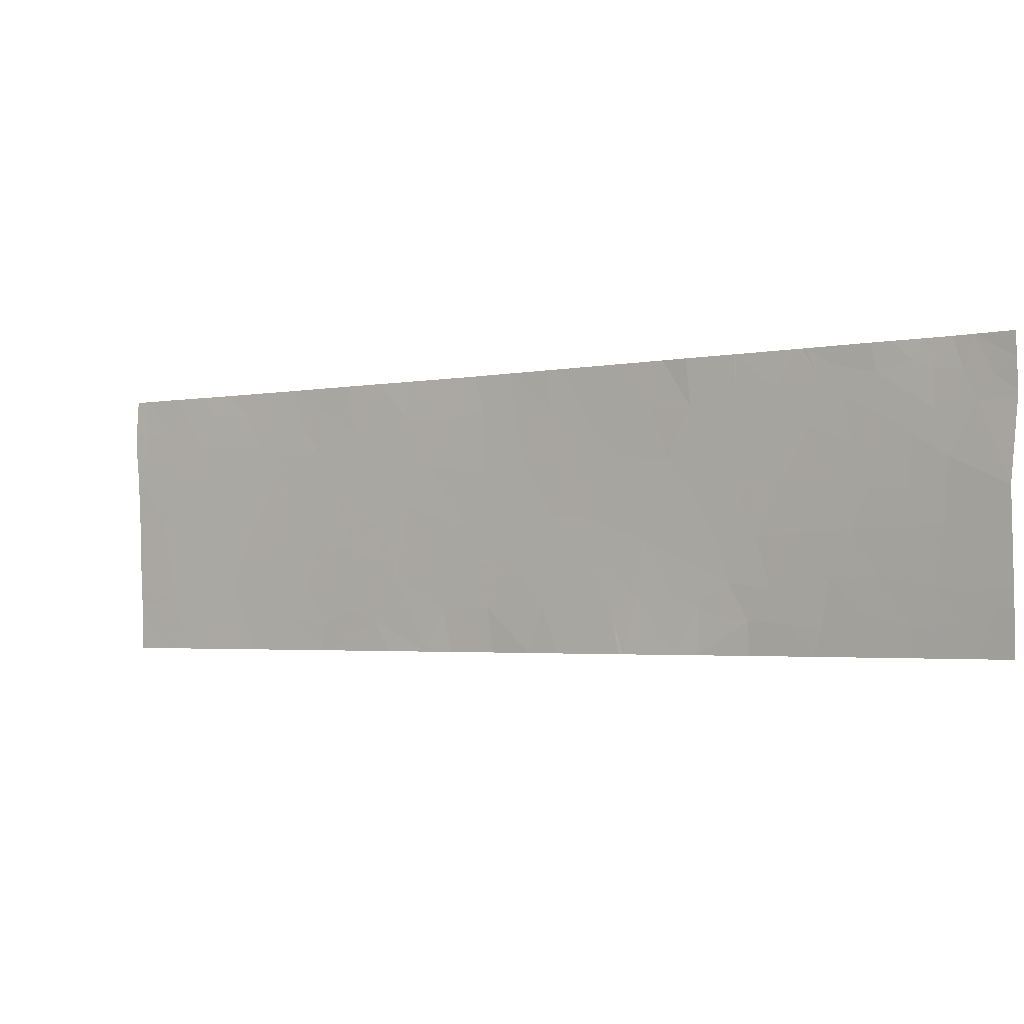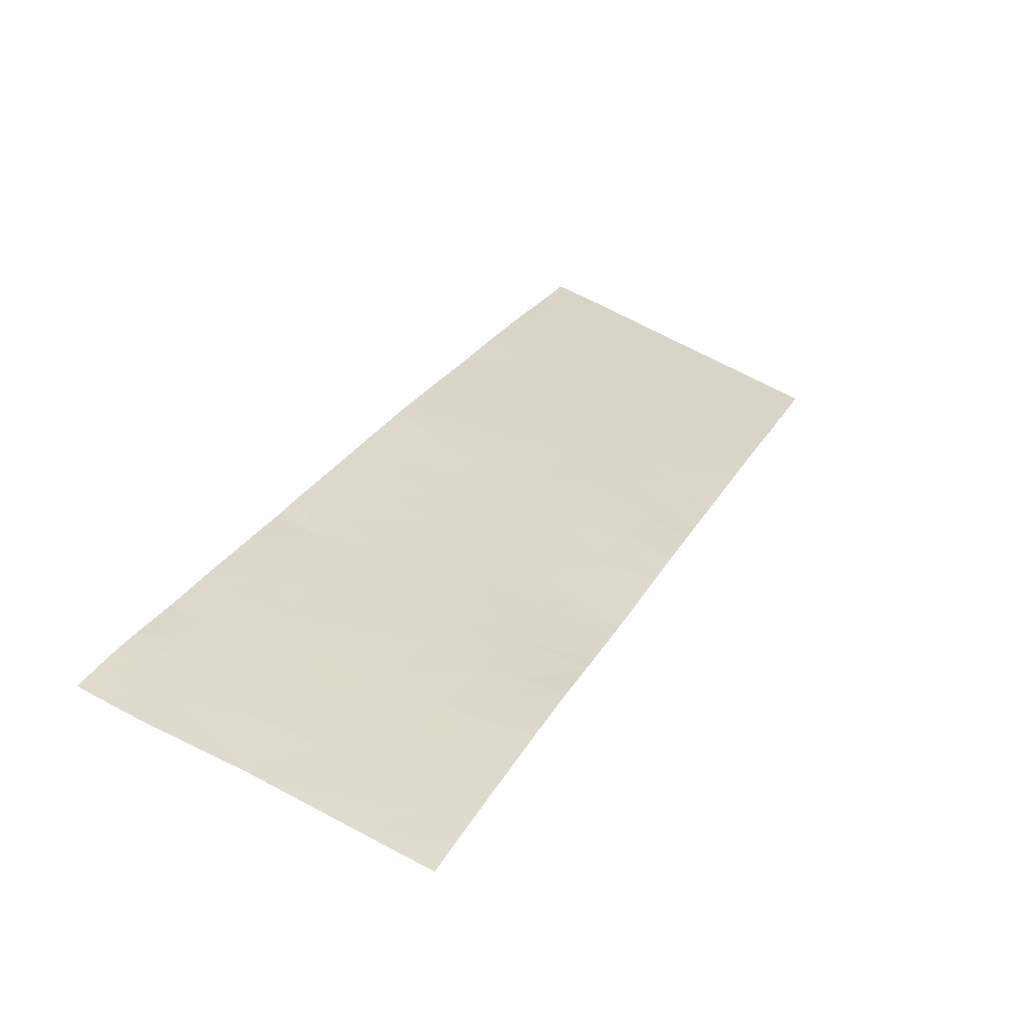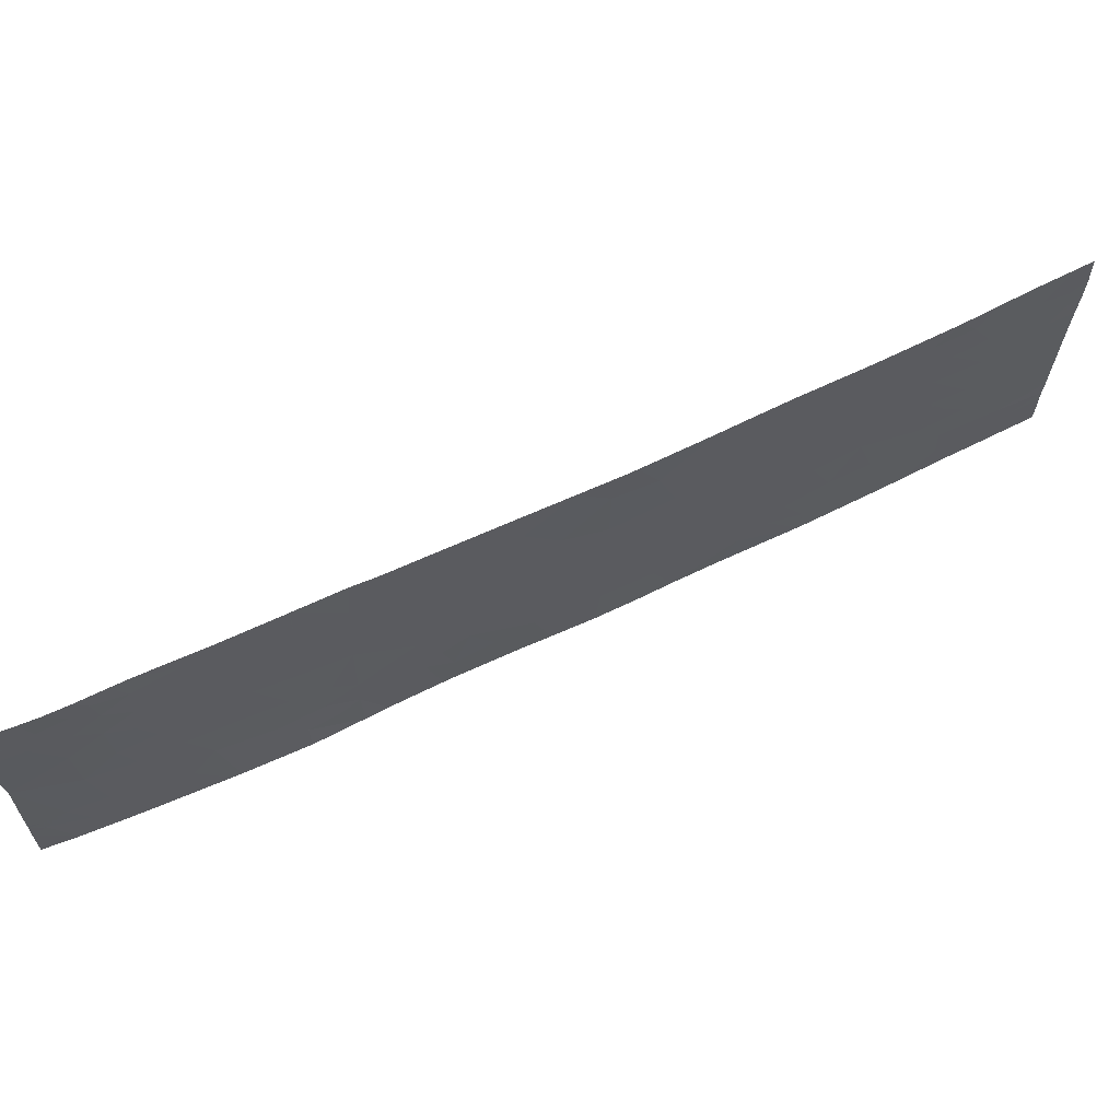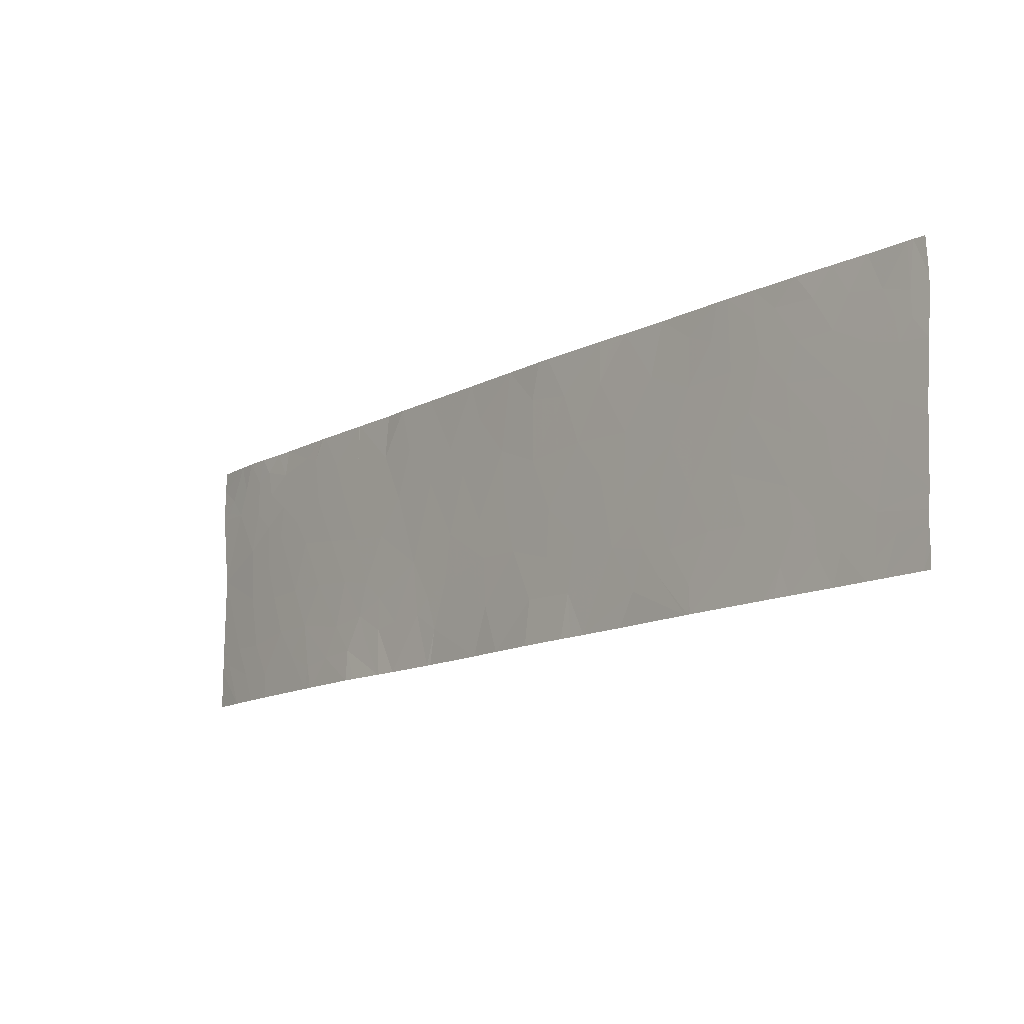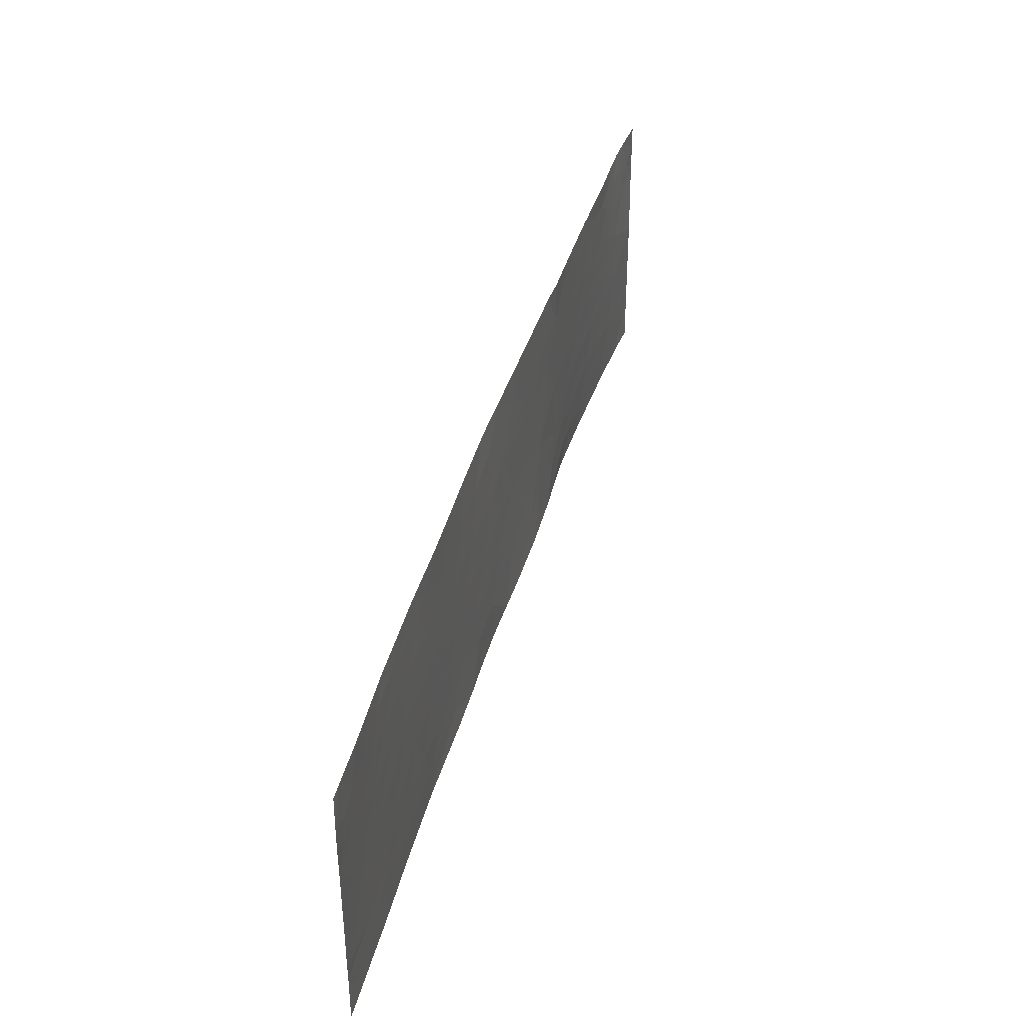
<metadata>
{"format":"obj","ext":"obj","renderer":"f3d","projection":"perspective","resolution":1024,"background":"white","views":[{"elev":-2.7,"azim":81.4,"up":"+Z"},{"elev":69.4,"azim":117.8,"up":"+Y"},{"elev":64.5,"azim":-160.9,"up":"+Z"},{"elev":-12.9,"azim":-84.9,"up":"+Z"},{"elev":39.6,"azim":-30.3,"up":"+Z"}]}
</metadata>
<code>
v -27.01 45.5 -20.23
v -27.03 45.48 -19.57
v -26.77 45.75 -19.96
v -22.98 49.46 -19.77
v -23.16 49.28 -19.3
v -22.82 49.61 -19.47
v -24.34 48.15 -19.56
v -24.47 48.01 -19.04
v -24.13 48.34 -19.03
v -23.53 48.92 -19.3
v -23.38 49.08 -19.83
v -28.16 44.33 -20.8
v -27.82 44.68 -20.78
v -28.04 44.45 -20.27
v -22.54 49.91 -21.54
v -22.38 50.04 -21.26
v -22.41 50.03 -21.54
v -22.56 49.85 -19.6
v -22.6 49.82 -19.23
v -25.14 47.35 -21.09
v -24.82 47.67 -21.16
v -24.96 47.54 -20.67
v -29.08 43.36 -18.86
v -29.34 43.08 -18.92
v -28.94 43.51 -19.16
v -29.21 43.22 -19.37
v -28.45 44.03 -21.26
v -28.58 43.9 -20.89
v -28.53 43.94 -20.53
v -27.66 44.84 -20.32
v -28.95 43.5 -21.23
v -29.14 43.31 -21.54
v -29.24 43.2 -20.94
v -29.22 43.22 -21.34
v -28.94 43.51 -19.6
v -29.15 43.29 -19.88
v -22.62 49.8 -18.83
v -22.39 50.01 -19.03
v -22.15 50.25 -21.54
v -26.54 45.98 -19.54
v -26.78 45.74 -18.98
v -23.1 49.34 -18.78
v -22.96 49.47 -18.72
v -23.17 49.27 -18.54
v -29.65 42.78 -20.83
v -29.64 42.79 -21.01
v -29.33 43.1 -20.38
v -23.19 49.32 -21.54
v -23.16 49.34 -21.54
v -23.11 49.38 -21.29
v -28.54 43.93 -19.54
v -28.65 43.82 -19.17
v -27.1 45.41 -20.54
v -27.32 45.19 -20.42
v -27.2 45.31 -20.81
v -24.6 47.89 -20.96
v -24.74 47.76 -20.78
v -22.5 49.91 -18.54
v -22.26 50.16 -18.54
v -22.36 50.05 -18.73
v -23.2 49.24 -18.54
v -23.24 49.2 -18.54
v -22.2 50.2 -18.82
v -26.14 46.41 -18.54
v -26.24 46.31 -18.54
v -26.05 46.49 -18.93
v -22.66 49.75 -18.54
v -24.72 47.76 -21.54
v -24.29 48.2 -21.54
v -22.87 49.56 -19.04
v -21.88 50.48 -20.86
v -22.2 50.19 -20.88
v -22.1 50.28 -20.27
v -22.06 50.35 -18.54
v -29.39 43.05 -21.17
v -23.02 49.45 -20.79
v -22.62 49.81 -20.78
v -22.82 49.64 -21.1
v -21.69 50.64 -20.91
v -21.71 50.63 -21.04
v -22.69 49.74 -19.91
v -22.38 50.02 -19.96
v -23.08 49.42 -21.54
v -22.48 49.93 -20.33
v -29.55 42.86 -19
v -29.42 42.99 -19.2
v -29.56 42.85 -19.27
v -21.59 50.73 -20.84
v -22.17 50.22 -19.22
v -29.59 42.82 -18.54
v -29.54 42.87 -18.54
v -29.64 42.79 -21.54
v -29.64 42.79 -21.36
v -29.58 42.85 -21.54
v -29.68 42.72 -18.54
v -29.69 42.7 -18.91
v -23.84 48.65 -20.82
v -23.7 48.81 -21.2
v -23.94 48.56 -21.15
v -29.69 42.71 -19.19
v -27.49 45.02 -19.81
v -29.23 43.2 -18.54
v -21.6 50.72 -19.95
v -22.07 50.3 -19.66
v -28.88 43.58 -21.54
v -28.91 43.55 -20.51
v -28.75 43.72 -20.88
v -27.66 44.86 -21.54
v -27.64 44.87 -21.25
v -27.99 44.51 -21.17
v -24.55 47.94 -20.36
v -22.03 50.35 -21.21
v -23.74 48.71 -18.54
v -23.42 49.03 -18.92
v -25.46 47.04 -21.03
v -25.59 46.92 -21.54
v -25.8 46.72 -20.51
v -25.99 46.53 -21.07
v -27.47 45.05 -20.87
v -21.56 50.78 -19.15
v -21.86 50.51 -19.15
v -27.63 44.89 -21.54
v -27.61 44.91 -21.54
v -27.09 45.42 -21.21
v -27.35 45.17 -21.11
v -25.78 46.75 -18.54
v -24.1 48.38 -19.95
v -23.51 48.98 -20.88
v -23.38 49.12 -21.23
v -24.31 48.18 -20.98
v -24.1 48.4 -21.03
v -24.76 47.73 -19.5
v -25.02 47.48 -19.18
v -24.99 47.51 -19.39
v -25.44 47.07 -20.5
v -24.1 48.39 -20.67
v -23.91 48.57 -20.46
v -25.02 47.48 -20.15
v -24.11 48.39 -21.54
v -26.89 45.63 -20.73
v -26.49 46.02 -20.51
v -28.79 43.67 -18.8
v -29.29 43.16 -21.54
v -23.75 48.7 -18.54
v -23.74 48.72 -18.96
v -28.31 44.19 -21.54
v -28.39 44.1 -21.54
v -28.95 43.5 -18.54
v -28.29 44.2 -18.84
v -28.47 44.01 -18.78
v -28.29 44.2 -18.54
v -28.06 44.44 -18.54
v -27.96 44.55 -18.54
v -27.68 44.82 -18.8
v -27.89 44.61 -18.92
v -27.67 44.84 -19.31
v -28.86 43.6 -20.06
v -28.72 43.75 -20.28
v -28.77 43.7 -18.54
v -28.76 43.71 -21.23
v -28.52 43.96 -21.54
v -27.42 45.08 -18.54
v -27.05 45.47 -18.54
v -27.31 45.2 -19.08
v -26.21 46.31 -20.16
v -27.64 44.88 -21.54
v -28.66 43.82 -18.54
v -28.05 44.45 -19.94
v -27.89 44.61 -19.81
v -23.6 48.87 -20.37
v -26.8 45.73 -18.54
v -26.88 45.65 -18.69
v -26.34 46.18 -21.54
v -25.95 46.58 -21.54
v -26.41 46.1 -21.08
v -22.83 49.61 -20.32
v -25.18 47.32 -19.51
v -26.95 45.56 -21.54
v -27.37 45.13 -19.44
v -24.15 48.3 -18.54
v -24.37 48.11 -18.54
v -29.64 42.79 -21.14
v -23.76 48.72 -19.9
v -23.71 48.83 -21.54
v -23.8 48.73 -21.54
v -24.76 47.72 -21.54
v -26.4 46.13 -19
v -28.06 44.44 -18.89
v -28.33 44.16 -19.18
v -28.07 44.43 -19.28
v -24.79 47.69 -21.54
v -22.35 50.05 -19.43
v -25.31 47.18 -21.54
v -21.73 50.63 -18.94
v -21.96 50.42 -18.86
v -28.21 44.27 -19.72
v -23.93 48.54 -19.45
v -29.66 42.76 -20.14
v -29.4 43.03 -19.96
v -28.57 43.9 -20.03
v -24.75 47.74 -18.54
v -25.43 47.09 -18.54
v -25.4 47.12 -18.95
v -25.39 47.12 -20.07
v -25.58 46.93 -20.26
v -23.21 49.25 -20.33
v -29.67 42.73 -19.48
v -29.45 42.96 -19.46
v -21.63 50.72 -19.05
v -21.67 50.68 -19.08
v -21.89 50.48 -21.54
v -21.89 50.49 -18.54
v -21.56 50.78 -19.11
v -21.56 50.78 -19.08
v -21.59 50.74 -21.11
v -21.58 50.74 -21.54
v -21.57 50.77 -18.54
v -21.56 50.78 -18.78
v -21.59 50.73 -20.92
v -21.59 50.73 -20.89
v -26.57 45.94 -21.54
v -26.03 46.49 -19.59
v -25.67 46.85 -19.39
v -25.29 47.22 -18.54
v -26.18 46.34 -20.67
v -26.44 46.08 -21.54
v -25.69 46.82 -19.96
f 3 2 1
f 6 5 4
f 9 8 7
f 11 5 10
f 14 12 13
f 17 16 15
f 6 18 19
f 22 20 21
f 26 23 24
f 26 25 23
f 12 28 27
f 12 29 28
f 14 13 30
f 34 32 31
f 31 33 34
f 36 35 26
f 38 37 19
f 39 16 17
f 41 2 40
f 44 42 43
f 33 45 46
f 33 47 45
f 50 48 49
f 52 25 35
f 35 51 52
f 55 53 54
f 57 21 56
f 60 58 37
f 60 59 58
f 42 61 62
f 59 60 63
f 66 64 65
f 67 37 58
f 67 43 37
f 67 44 43
f 44 61 42
f 56 68 69
f 56 21 68
f 60 37 38
f 38 63 60
f 70 37 43
f 43 42 70
f 73 72 71
f 70 19 37
f 74 59 63
f 6 19 70
f 70 5 6
f 33 46 75
f 78 77 76
f 71 80 79
f 82 18 81
f 50 49 83
f 72 84 77
f 72 73 84
f 87 86 85
f 78 76 50
f 71 79 88
f 89 63 38
f 91 90 85
f 85 24 91
f 5 70 42
f 94 93 92
f 96 90 95
f 96 85 90
f 99 98 97
f 100 85 96
f 1 101 54
f 1 2 101
f 24 102 91
f 24 85 86
f 104 73 103
f 105 31 32
f 29 106 107
f 110 108 109
f 109 13 110
f 57 56 111
f 112 16 39
f 112 72 16
f 114 62 113
f 118 116 115
f 115 117 118
f 119 30 13
f 119 54 30
f 121 103 120
f 121 104 103
f 104 82 73
f 125 122 123
f 123 124 125
f 72 112 71
f 55 125 124
f 66 126 64
f 111 127 7
f 129 50 76
f 76 128 129
f 131 130 69
f 134 132 133
f 135 117 115
f 136 127 111
f 136 137 127
f 22 111 138
f 131 69 139
f 139 99 131
f 97 137 136
f 35 25 26
f 3 140 141
f 3 1 140
f 25 142 23
f 34 75 143
f 34 33 75
f 47 33 106
f 145 113 144
f 147 146 27
f 23 148 102
f 23 142 148
f 151 150 149
f 149 152 151
f 155 154 153
f 155 156 154
f 106 158 157
f 142 159 148
f 161 27 160
f 160 105 161
f 160 28 107
f 160 27 28
f 164 163 162
f 3 141 165
f 165 40 3
f 106 157 36
f 36 47 106
f 108 166 109
f 166 122 109
f 147 27 161
f 142 167 159
f 169 168 14
f 142 150 167
f 105 160 31
f 169 101 156
f 124 140 55
f 23 102 24
f 31 160 107
f 56 69 130
f 130 111 56
f 170 137 97
f 172 171 163
f 175 173 174
f 174 118 175
f 151 167 150
f 153 154 162
f 78 83 15
f 78 50 83
f 77 84 176
f 138 111 132
f 132 177 138
f 124 123 178
f 1 54 53
f 156 179 164
f 54 101 30
f 119 55 54
f 177 134 133
f 9 180 181
f 181 8 9
f 72 77 16
f 94 143 182
f 182 93 94
f 75 182 143
f 75 46 182
f 137 183 127
f 137 170 183
f 98 185 184
f 21 186 68
f 2 164 179
f 187 66 65
f 89 104 121
f 129 128 98
f 190 188 189
f 189 52 51
f 188 155 153
f 21 191 186
f 129 48 50
f 41 163 164
f 164 2 41
f 192 19 18
f 21 193 191
f 21 20 193
f 170 11 183
f 128 97 98
f 121 194 195
f 132 7 8
f 119 13 109
f 196 168 169
f 129 184 48
f 129 98 184
f 10 197 183
f 183 11 10
f 47 198 45
f 199 47 36
f 41 171 172
f 55 140 53
f 131 97 136
f 52 150 142
f 52 189 150
f 157 35 36
f 33 31 107
f 107 106 33
f 34 143 32
f 196 51 200
f 133 8 201
f 133 132 8
f 188 153 152
f 189 149 150
f 188 152 149
f 149 189 188
f 190 156 155
f 155 188 190
f 203 202 126
f 22 115 20
f 22 135 115
f 135 138 204
f 135 22 138
f 135 205 117
f 187 41 40
f 71 88 103
f 103 73 71
f 206 76 176
f 78 15 16
f 16 77 78
f 84 82 81
f 81 176 84
f 20 115 193
f 199 207 198
f 199 208 207
f 101 179 156
f 210 209 194
f 29 12 14
f 5 11 4
f 76 77 176
f 114 42 62
f 114 5 42
f 112 39 211
f 5 114 10
f 73 82 84
f 10 145 197
f 4 206 176
f 4 11 206
f 212 74 195
f 195 194 212
f 192 38 19
f 192 89 38
f 195 74 63
f 214 209 213
f 215 80 211
f 211 216 215
f 212 218 217
f 212 194 218
f 194 209 214
f 194 214 218
f 219 80 215
f 219 220 80
f 192 18 82
f 82 104 192
f 4 176 81
f 140 221 175
f 140 124 221
f 111 7 132
f 136 111 130
f 130 131 136
f 135 204 205
f 98 139 185
f 98 99 139
f 13 12 110
f 190 189 196
f 196 14 168
f 187 222 66
f 187 40 222
f 40 165 222
f 177 203 223
f 208 87 207
f 208 36 26
f 208 199 36
f 210 213 209
f 124 178 221
f 140 175 141
f 203 224 202
f 112 211 80
f 80 71 112
f 121 120 210
f 208 26 86
f 29 107 28
f 110 27 146
f 110 12 27
f 110 146 108
f 196 189 51
f 87 85 100
f 196 29 14
f 196 200 29
f 9 145 144
f 9 197 145
f 128 76 206
f 206 170 128
f 197 9 7
f 8 181 201
f 127 183 197
f 170 206 11
f 9 144 180
f 199 198 47
f 51 35 157
f 157 200 51
f 52 142 25
f 225 141 175
f 133 201 224
f 224 203 133
f 26 24 86
f 190 169 156
f 190 196 169
f 169 14 30
f 30 101 169
f 41 172 163
f 225 118 117
f 125 109 122
f 125 119 109
f 119 125 55
f 2 179 101
f 175 226 173
f 3 40 2
f 131 99 97
f 204 138 177
f 177 132 134
f 127 197 7
f 187 65 171
f 171 41 187
f 165 225 117
f 29 158 106
f 200 158 29
f 208 86 87
f 225 175 118
f 117 205 227
f 204 223 227
f 204 177 223
f 115 116 193
f 121 210 194
f 222 223 66
f 89 195 63
f 89 121 195
f 200 157 158
f 114 113 145
f 145 10 114
f 79 80 220
f 6 81 18
f 6 4 81
f 22 21 57
f 22 57 111
f 204 227 205
f 175 221 226
f 1 53 140
f 164 162 154
f 154 156 164
f 165 141 225
f 165 117 227
f 227 222 165
f 89 192 104
f 222 227 223
f 177 133 203
f 79 220 88
f 210 120 213
f 87 100 207
f 223 203 126
f 126 66 223
f 128 170 97
f 118 174 116

</code>
